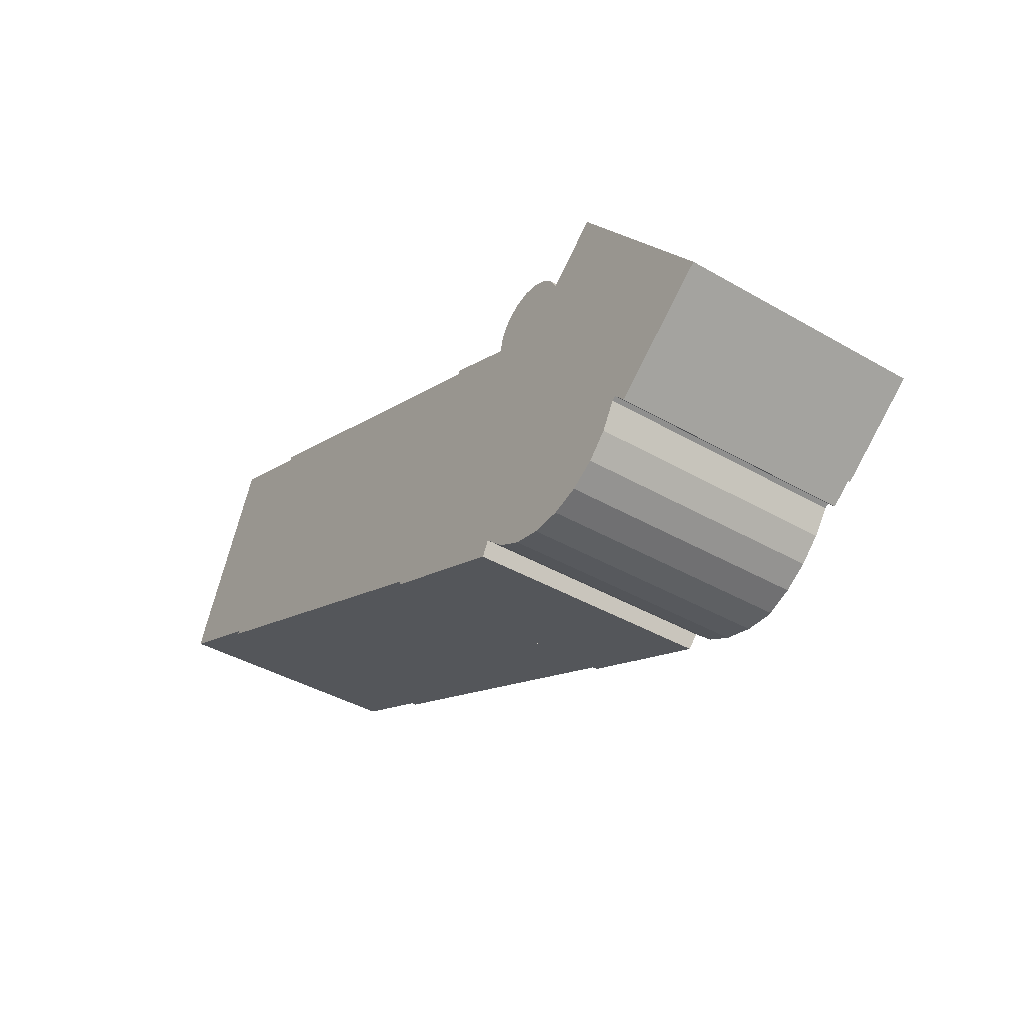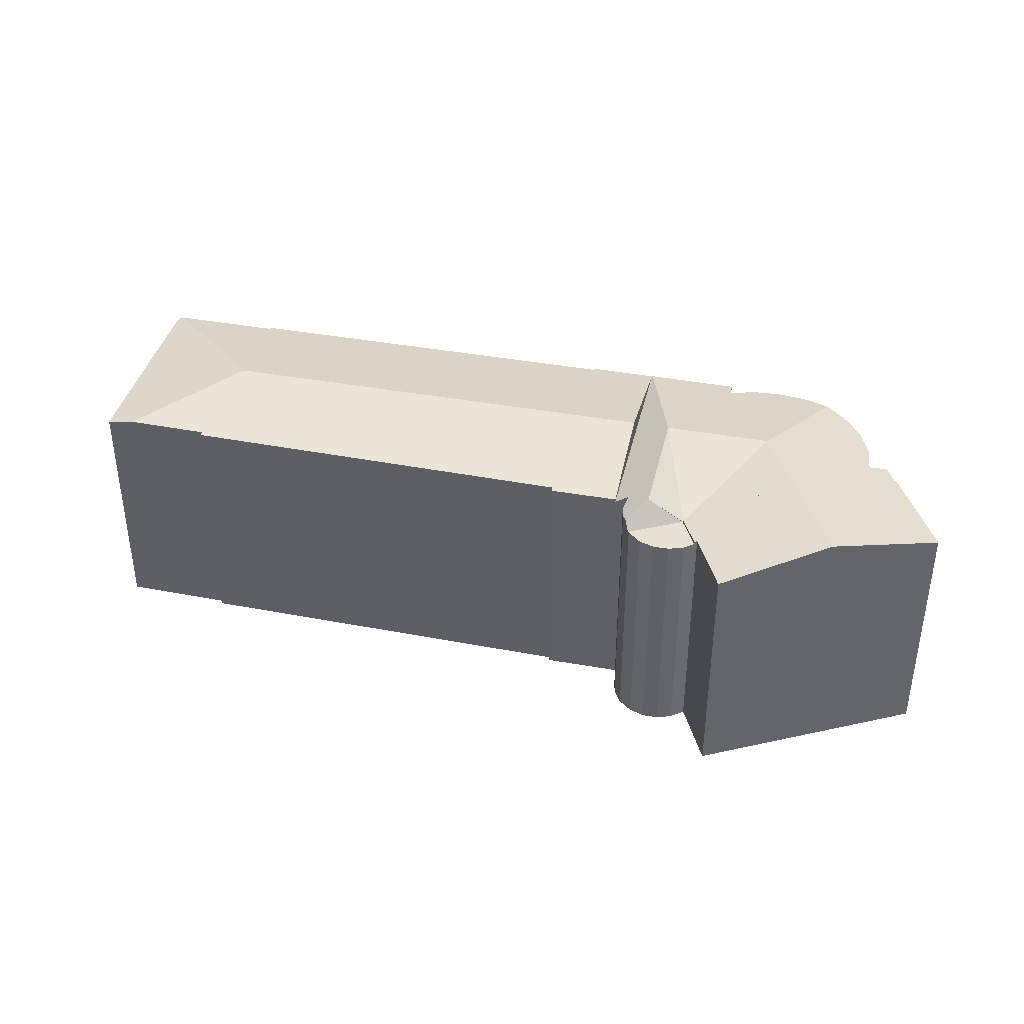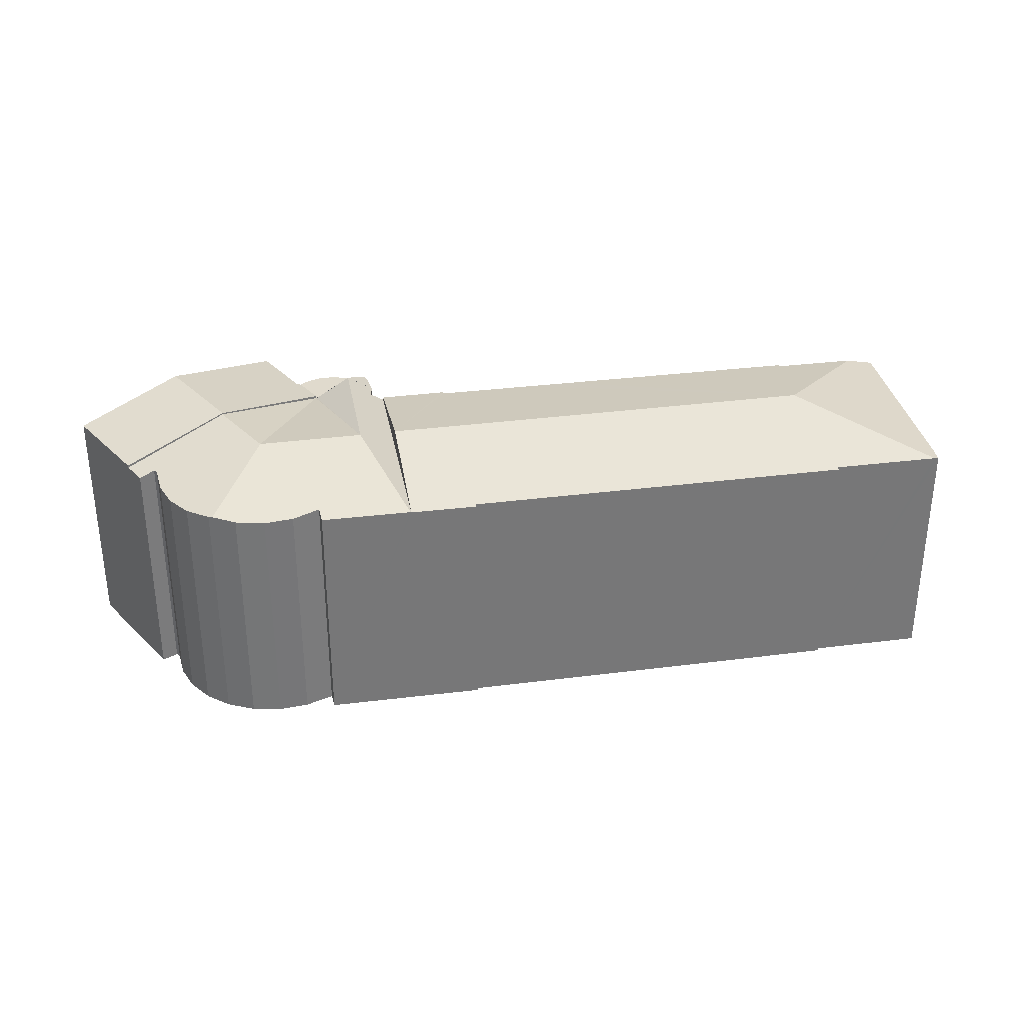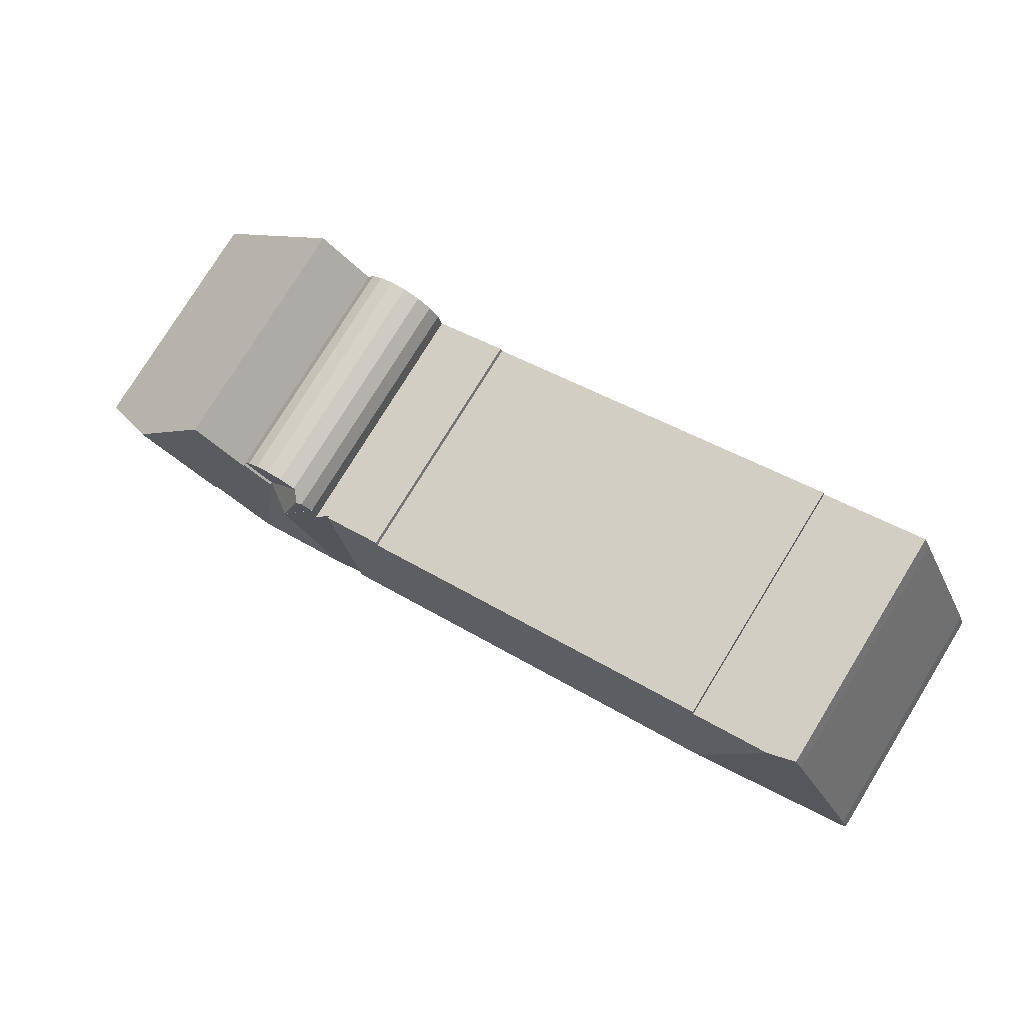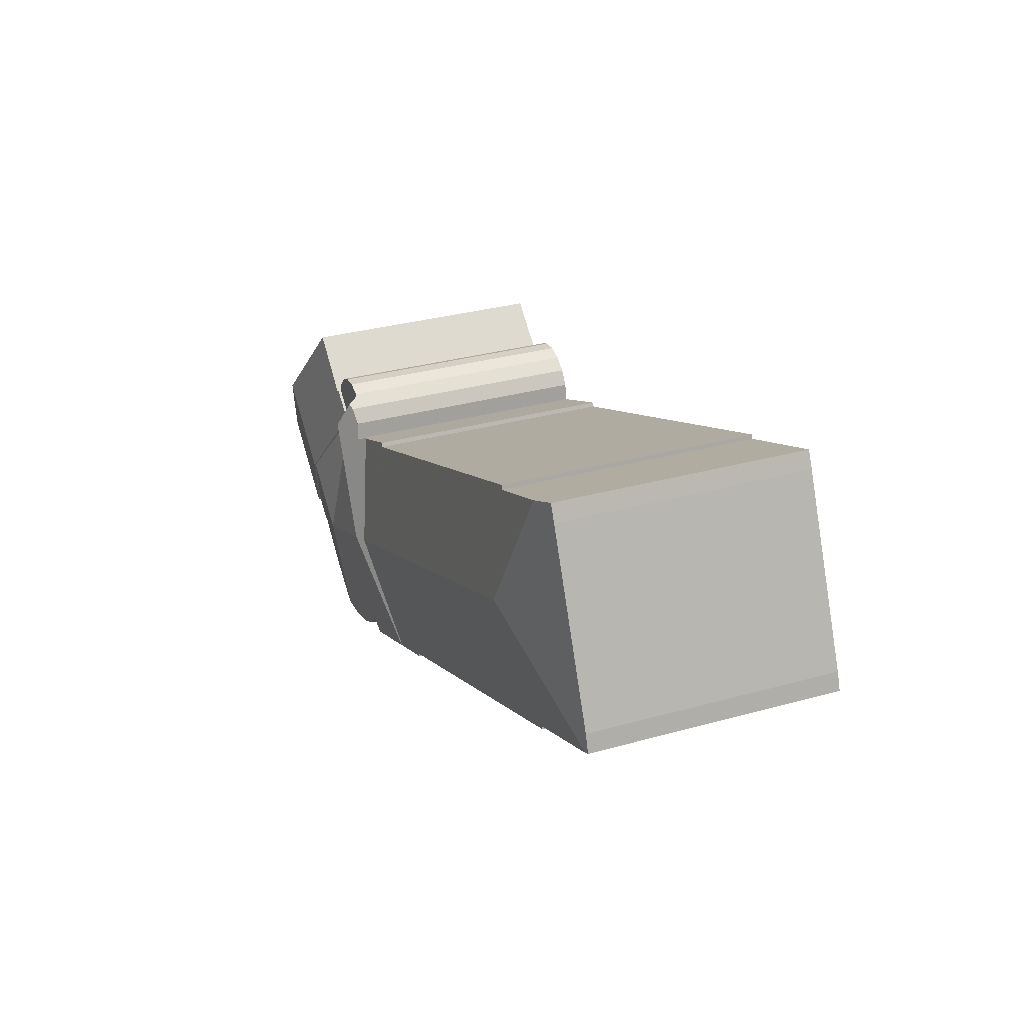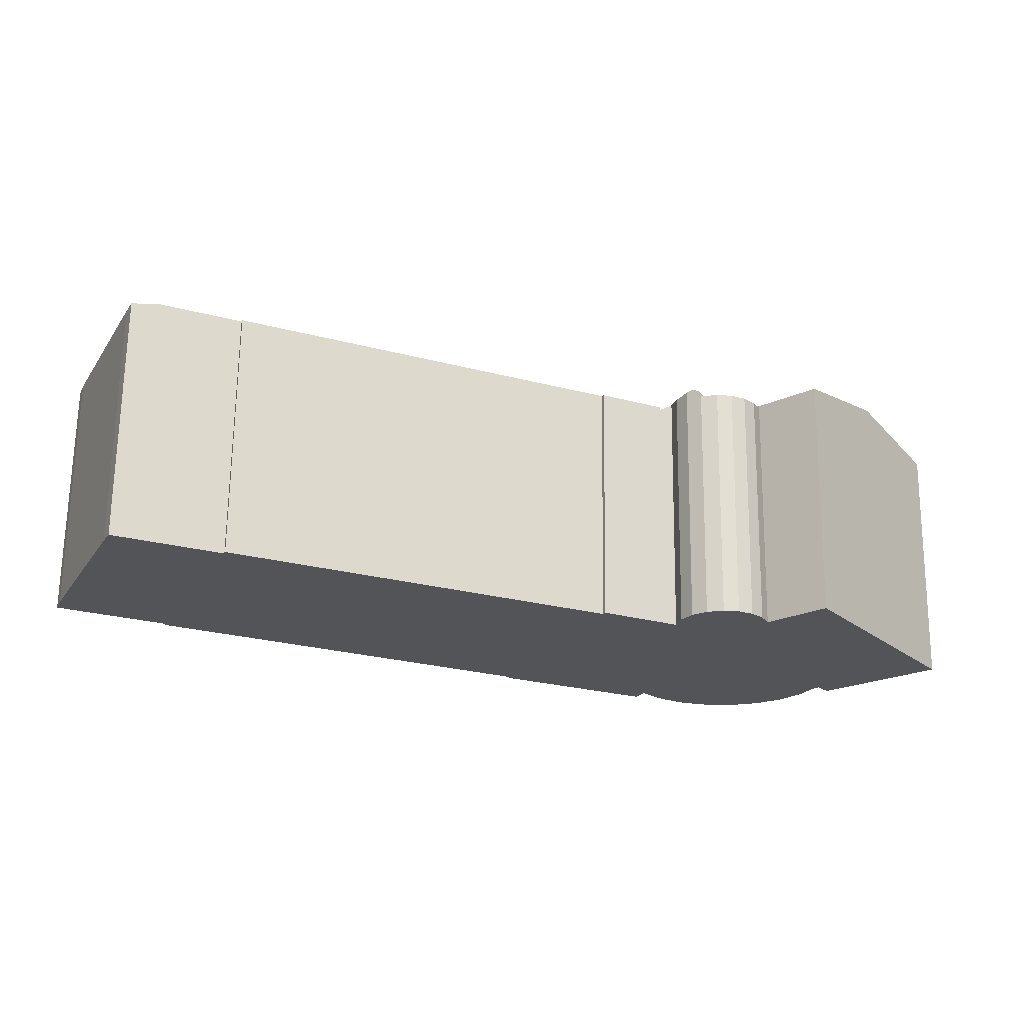
<metadata>
{"format":"obj","ext":"obj","renderer":"f3d","projection":"perspective","resolution":1024,"background":"white","views":[{"elev":-41.2,"azim":55.0,"up":"+Z"},{"elev":38.8,"azim":37.3,"up":"+Y"},{"elev":33.3,"azim":-165.8,"up":"+Y"},{"elev":77.8,"azim":-148.4,"up":"+Z"},{"elev":32.3,"azim":-111.2,"up":"+Z"},{"elev":67.2,"azim":0.7,"up":"+Z"}]}
</metadata>
<code>
v  44.52 13.97 -3.752
v  40.19 13.97 -7.17
v  40.17 13.97 -7.152
v  43.94 12.85 -12.14
v  48.27 12.86 -8.717
v  44.1 12.85 -12.01
v  37.86 12.83 -0.883
v  37.94 12.86 -1.025
v  36.34 12.83 -2.078
v  36.36 12.84 -2.113
v  40.72 12.84 1.269
v  48.27 5.338e-16 -8.717
v  43.94 7.434e-16 -12.14
v  44.1 7.356e-16 -12.01
v  40.19 4.39e-16 -7.17
v  40.17 4.379e-16 -7.152
v  36.34 1.272e-16 -2.078
v  36.36 1.294e-16 -2.113
v  37.86 5.407e-17 -0.883
v  37.94 6.276e-17 -1.025
v  40.72 -7.77e-17 1.269
v  44.52 2.297e-16 -3.752
v  36.34 12.69 -2.078
v  37.56 12.68 -0.295
v  37.86 12.68 -0.883
v  36.97 12.68 0.273
v  34.44 12.69 0.426
v  34.56 13.9 -1.299
v  31.78 13.9 -7.419
v  36.32 12.69 -2.093
v  36.36 12.7 -2.113
v  34.56 13.9 -1.299
v  40.17 13.9 -7.152
v  36.91 13.9 -9.737
v  40.19 13.9 -7.17
v  42.86 12.72 -13
v  43.94 12.72 -12.14
v  42.3 12.89 -12.32
v  42.07 12.89 -12.44
v  41.33 12.79 -13.73
v  40.29 12.75 -14.8
v  37.35 12.92 -15.98
v  39.42 12.78 -15.31
v  39.01 12.79 -15.56
v  37.58 12.89 -15.97
v  31.67 12.73 -14.55
v  27.29 12.72 -12.62
v  32.08 12.88 -13.81
v  33.19 12.79 -14.89
v  34.53 12.77 -15.64
v  35.53 12.8 -15.88
v  35.89 12.81 -15.97
v  36.03 12.82 -16.01
v  29.99 12.7 -6.61
v  27.25 12.71 -12.6
v  32.41 12.7 -1.31
v  33.07 13.14 -1.611
v  33.29 13.04 -0.746
v  33.8 13.14 -0.014
v  33.3 13.05 -0.729
v  34.08 13.25 0.178
v  35.41 12.68 0.704
v  36.22 12.68 0.619
v  36.22 -3.79e-17 0.619
v  36.97 -1.672e-17 0.273
v  37.56 1.806e-17 -0.295
v  36.32 1.282e-16 -2.093
v  33.07 9.865e-17 -1.611
v  32.41 8.021e-17 -1.31
v  42.86 7.958e-16 -13
v  42.07 7.619e-16 -12.44
v  42.3 7.544e-16 -12.32
v  41.33 8.41e-16 -13.73
v  40.29 9.06e-16 -14.8
v  39.01 9.527e-16 -15.56
v  39.42 9.374e-16 -15.31
v  32.08 8.456e-16 -13.81
v  31.67 8.912e-16 -14.55
v  33.19 9.115e-16 -14.89
v  34.53 9.575e-16 -15.64
v  27.25 7.718e-16 -12.6
v  27.29 7.728e-16 -12.62
v  37.58 9.781e-16 -15.97
v  36.03 9.802e-16 -16.01
v  37.35 9.784e-16 -15.98
v  35.53 9.726e-16 -15.88
v  35.89 9.781e-16 -15.97
v  29.99 4.047e-16 -6.61
v  33.8 8.573e-19 -0.014
v  33.29 4.568e-17 -0.746
v  33.3 4.464e-17 -0.729
v  34.54 12.68 0.491
v  34.08 -1.09e-17 0.178
v  34.44 -2.608e-17 0.426
v  34.54 -3.007e-17 0.491
v  35.41 -4.311e-17 0.704
v  8.605 13.93 3.06
v  4.717 12.7 10.43
v  6.065 12.98 9.84
v  4.319 12.7 9.606
v  0.332 12.7 0.88
v  0.207 12.75 -0.093
v  0 12.71 7.783e-16
v  29.99 13.93 -6.61
v  29.17 12.85 0.177
v  32.41 12.85 -1.31
v  29.07 12.89 -0.031
v  24.22 12.9 2.104
v  22.07 12.9 3.05
v  10.07 12.93 8.323
v  10.01 12.97 8.122
v  24.02 12.7 -11.18
v  24.08 12.73 -11.02
v  5.337 12.72 -2.579
v  5.393 12.76 -2.413
v  0.332 -5.388e-17 0.88
v  4.319 -5.882e-16 9.606
v  4.717 -6.385e-16 10.43
v  29.07 1.898e-18 -0.031
v  29.17 -1.084e-17 0.177
v  0 0 0
v  10.01 -4.973e-16 8.122
v  6.065 -6.025e-16 9.84
v  10.07 -5.096e-16 8.323
v  22.07 -1.868e-16 3.05
v  24.22 -1.288e-16 2.104
v  24.08 6.749e-16 -11.02
v  24.02 6.846e-16 -11.18
v  5.393 1.478e-16 -2.413
v  5.337 1.579e-16 -2.579
v  0.207 5.695e-18 -0.093
g defaultobject
f 1 2 3
f 2 1 4
f 4 1 5
f 4 5 6
f 7 8 9
f 10 1 3
f 1 10 9
f 1 9 8
f 1 8 11
f 12 6 5
f 6 12 4
f 4 12 13
f 13 12 14
f 4 15 2
f 15 4 13
f 2 16 3
f 16 2 15
f 16 10 3
f 10 16 9
f 9 16 17
f 17 16 18
f 17 7 9
f 7 17 19
f 20 11 8
f 11 20 21
f 7 20 8
f 20 7 19
f 1 12 5
f 12 1 11
f 12 11 22
f 22 11 21
f 18 19 17
f 19 18 16
f 19 16 20
f 20 16 21
f 21 16 22
f 22 16 15
f 22 15 13
f 22 13 12
f 12 13 14
f 23 24 25
f 24 23 26
f 26 23 27
f 27 23 28
f 29 30 31
f 29 32 30
f 33 34 31
f 34 33 35
f 34 29 31
f 36 35 37
f 35 36 38
f 35 38 34
f 34 38 39
f 34 39 40
f 34 40 41
f 34 41 42
f 42 41 43
f 42 43 44
f 42 44 45
f 29 46 47
f 46 29 48
f 48 29 34
f 48 34 49
f 49 34 50
f 50 34 51
f 51 34 42
f 51 42 52
f 52 42 53
f 54 47 55
f 54 29 47
f 29 54 56
f 29 56 57
f 29 57 28
f 28 57 58
f 59 32 60
f 32 59 61
f 32 61 27
f 26 27 62
f 26 62 63
f 64 26 63
f 26 64 65
f 65 24 26
f 24 65 66
f 66 25 24
f 25 66 19
f 30 18 31
f 18 30 67
f 31 16 33
f 16 31 18
f 33 15 35
f 15 33 16
f 15 37 35
f 37 15 13
f 56 68 57
f 68 56 69
f 25 17 23
f 17 25 19
f 23 67 30
f 67 23 17
f 13 36 37
f 36 13 70
f 38 71 39
f 71 38 72
f 71 40 39
f 40 71 73
f 73 41 40
f 41 73 74
f 74 43 41
f 43 74 44
f 44 74 75
f 75 74 76
f 77 46 48
f 46 77 78
f 36 72 38
f 72 36 70
f 50 79 49
f 79 50 80
f 49 77 48
f 77 49 79
f 78 47 46
f 47 78 55
f 55 78 81
f 81 78 82
f 44 83 45
f 83 44 75
f 45 53 42
f 53 45 83
f 53 83 84
f 84 83 85
f 84 52 53
f 52 84 51
f 51 84 50
f 50 84 86
f 50 86 80
f 86 84 87
f 81 54 55
f 54 81 56
f 56 81 69
f 69 81 88
f 60 89 59
f 89 60 58
f 89 58 90
f 89 90 91
f 59 27 61
f 27 59 89
f 27 89 92
f 92 89 93
f 92 93 94
f 92 94 95
f 68 58 57
f 58 68 90
f 96 63 62
f 63 96 64
f 95 62 92
f 62 95 96
f 78 77 82
f 80 72 79
f 72 80 71
f 71 80 73
f 73 80 86
f 73 86 74
f 74 86 87
f 74 87 84
f 74 84 85
f 74 85 76
f 76 85 75
f 75 85 83
f 88 68 69
f 68 88 66
f 66 88 19
f 19 88 17
f 17 88 67
f 67 88 18
f 18 88 15
f 15 88 81
f 15 81 13
f 13 81 82
f 13 82 72
f 72 82 77
f 72 77 79
f 13 72 70
f 94 96 95
f 96 94 93
f 96 93 64
f 64 93 89
f 64 89 91
f 64 91 65
f 65 91 90
f 65 90 68
f 65 68 66
f 97 98 99
f 98 97 100
f 100 97 101
f 101 97 102
f 101 102 103
f 104 105 106
f 105 104 107
f 107 104 97
f 107 97 108
f 108 97 109
f 109 97 110
f 110 97 111
f 111 97 99
f 112 104 55
f 104 112 113
f 104 113 97
f 97 113 114
f 97 114 115
f 97 115 102
f 116 100 101
f 100 116 117
f 100 118 98
f 118 100 117
f 119 105 107
f 105 119 120
f 121 116 101
f 98 111 99
f 111 98 118
f 111 118 122
f 122 118 123
f 124 109 110
f 109 124 125
f 109 125 108
f 108 125 107
f 107 125 119
f 119 125 126
f 105 69 106
f 69 105 120
f 122 110 111
f 110 122 124
f 112 127 113
f 127 112 128
f 114 129 115
f 129 114 130
f 121 101 103
f 69 104 106
f 104 69 55
f 55 69 81
f 81 69 88
f 81 112 55
f 112 81 128
f 127 114 113
f 114 127 130
f 129 102 115
f 102 129 103
f 103 129 121
f 121 129 131
f 124 122 125
f 120 88 69
f 88 120 81
f 81 120 128
f 128 120 119
f 128 119 127
f 127 119 126
f 127 126 130
f 130 126 125
f 130 125 122
f 130 122 129
f 129 122 123
f 129 123 131
f 131 123 118
f 131 118 121
f 121 118 117
f 121 117 116

</code>
